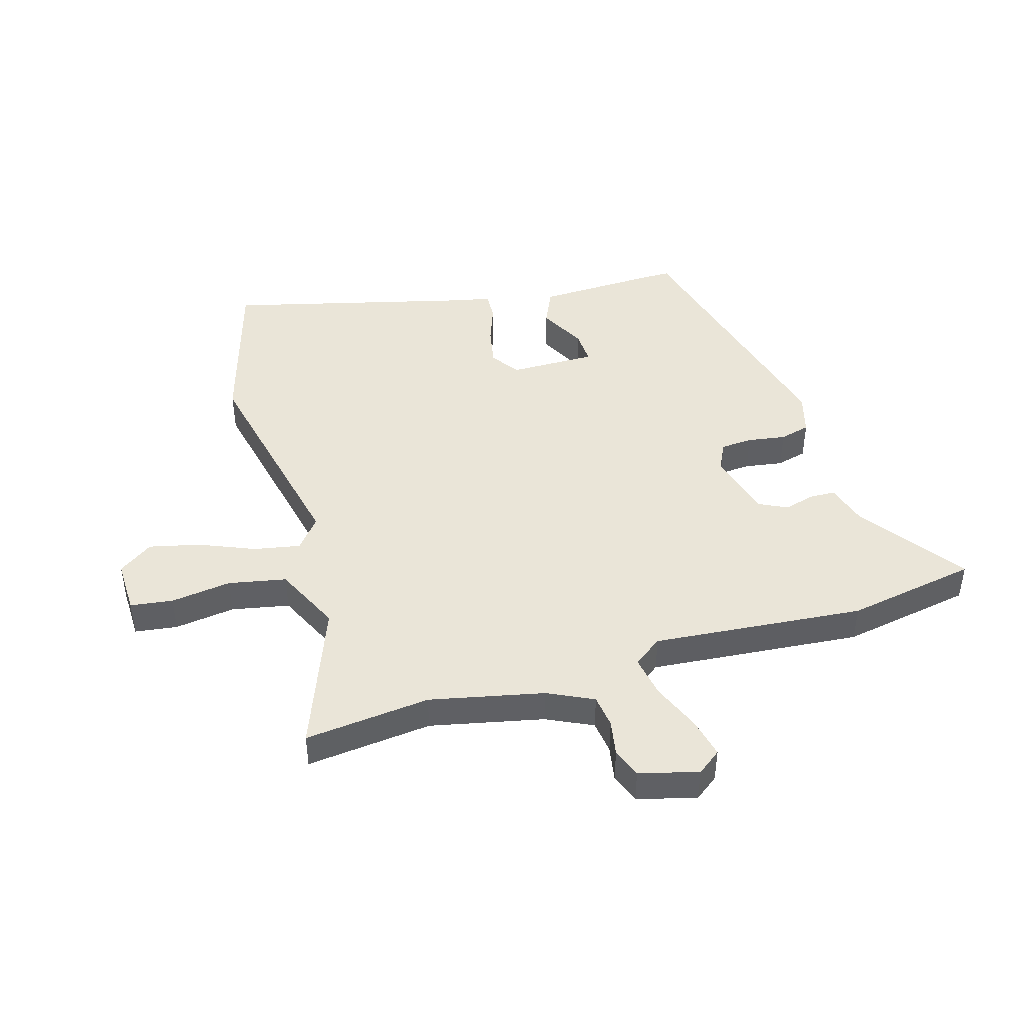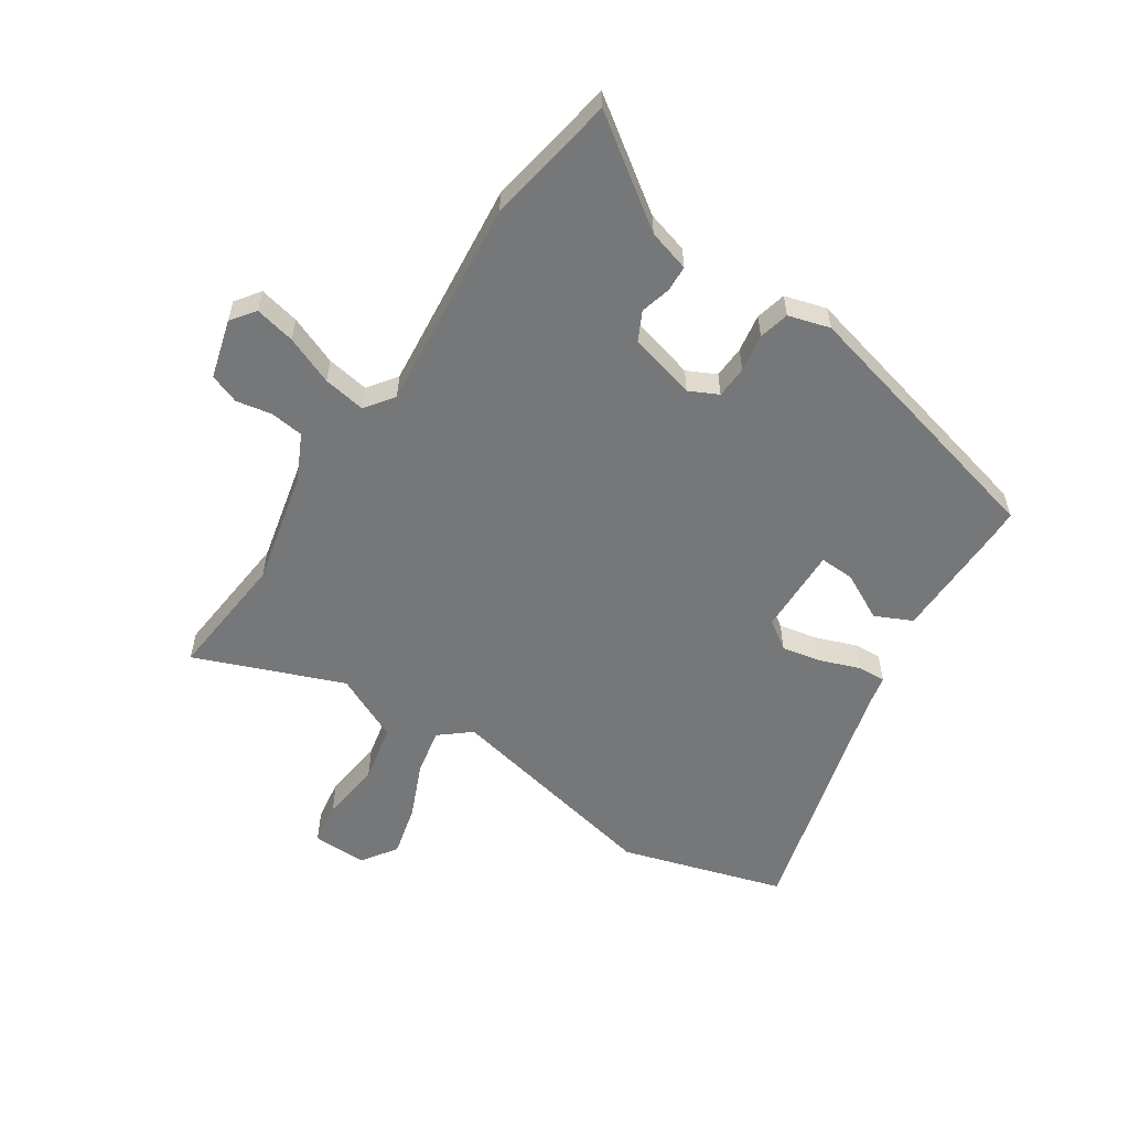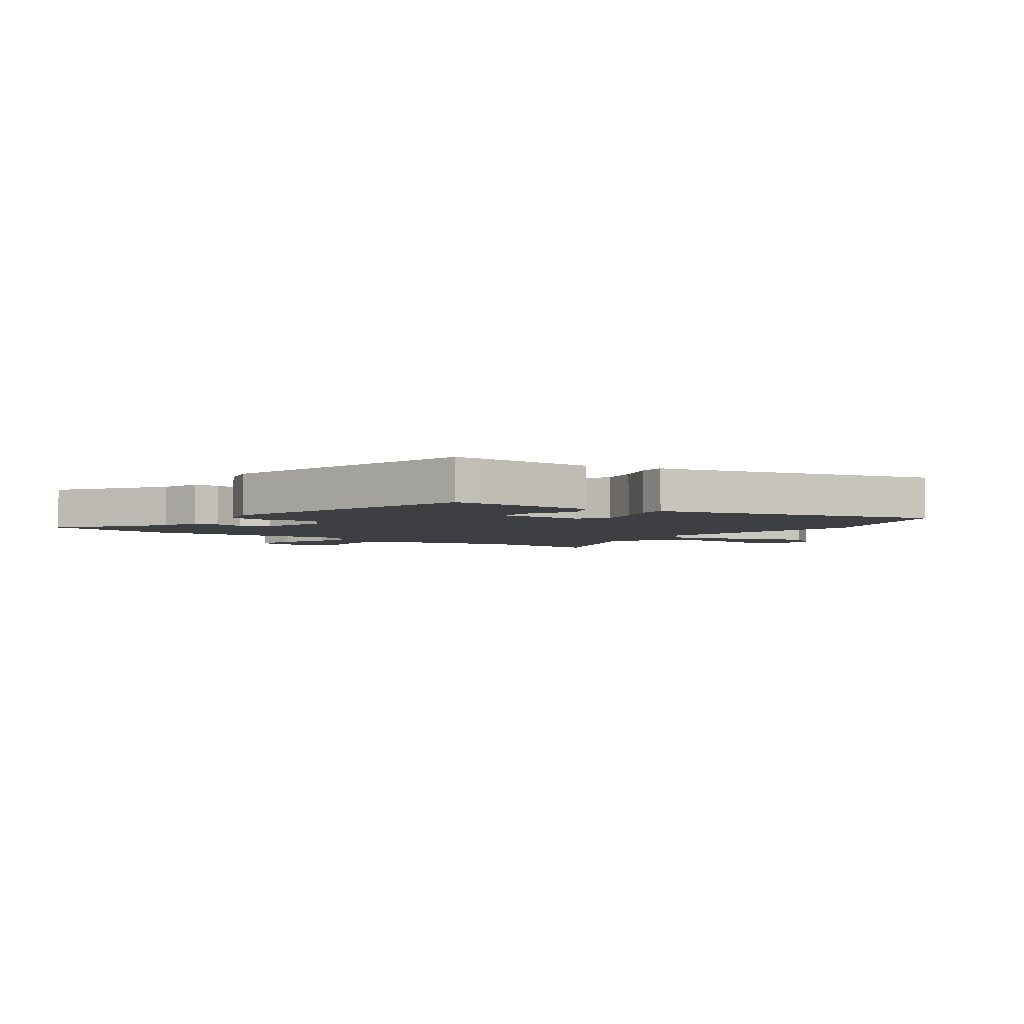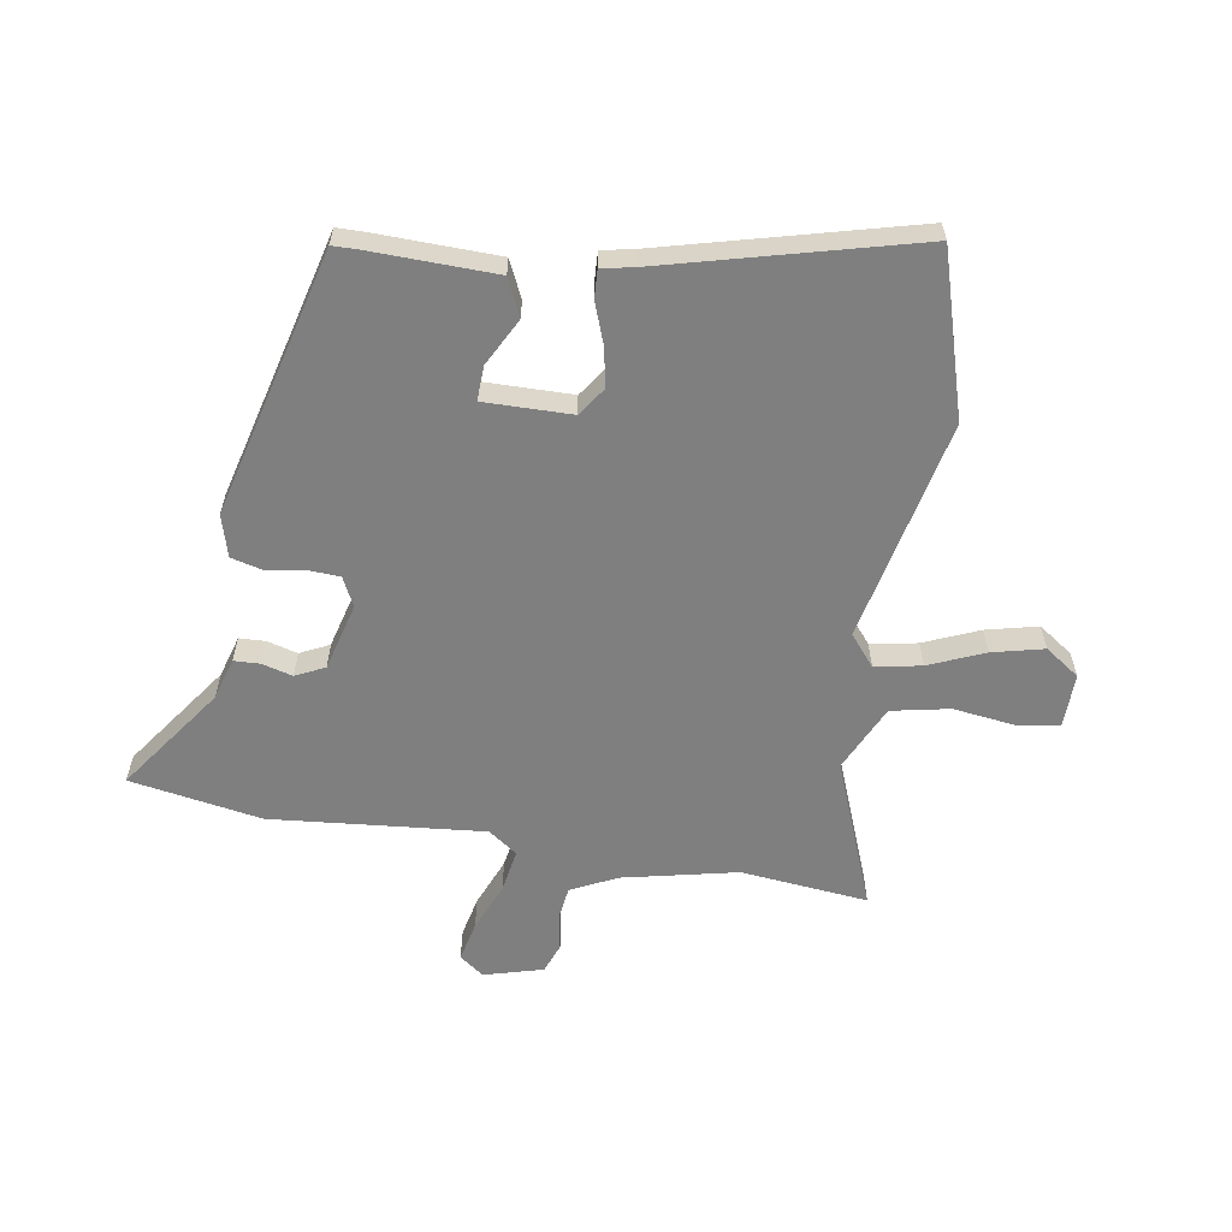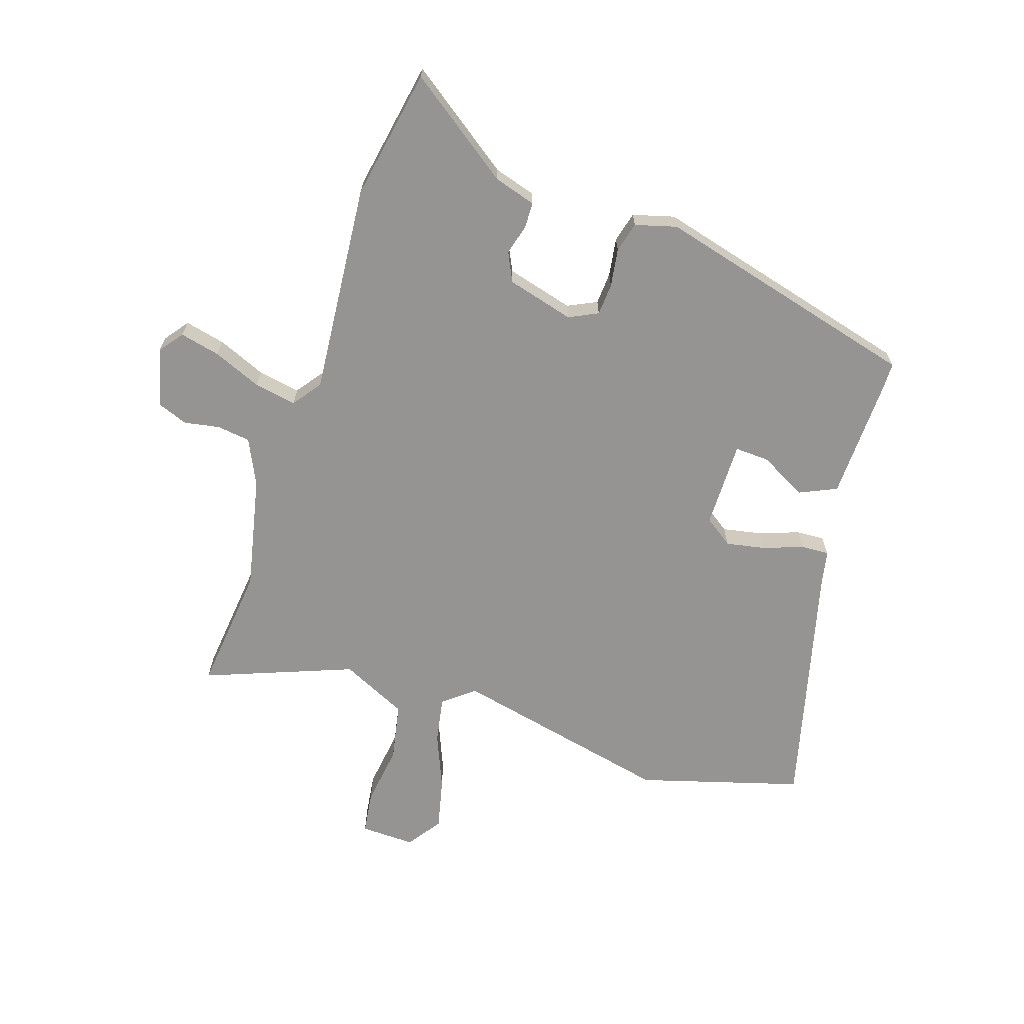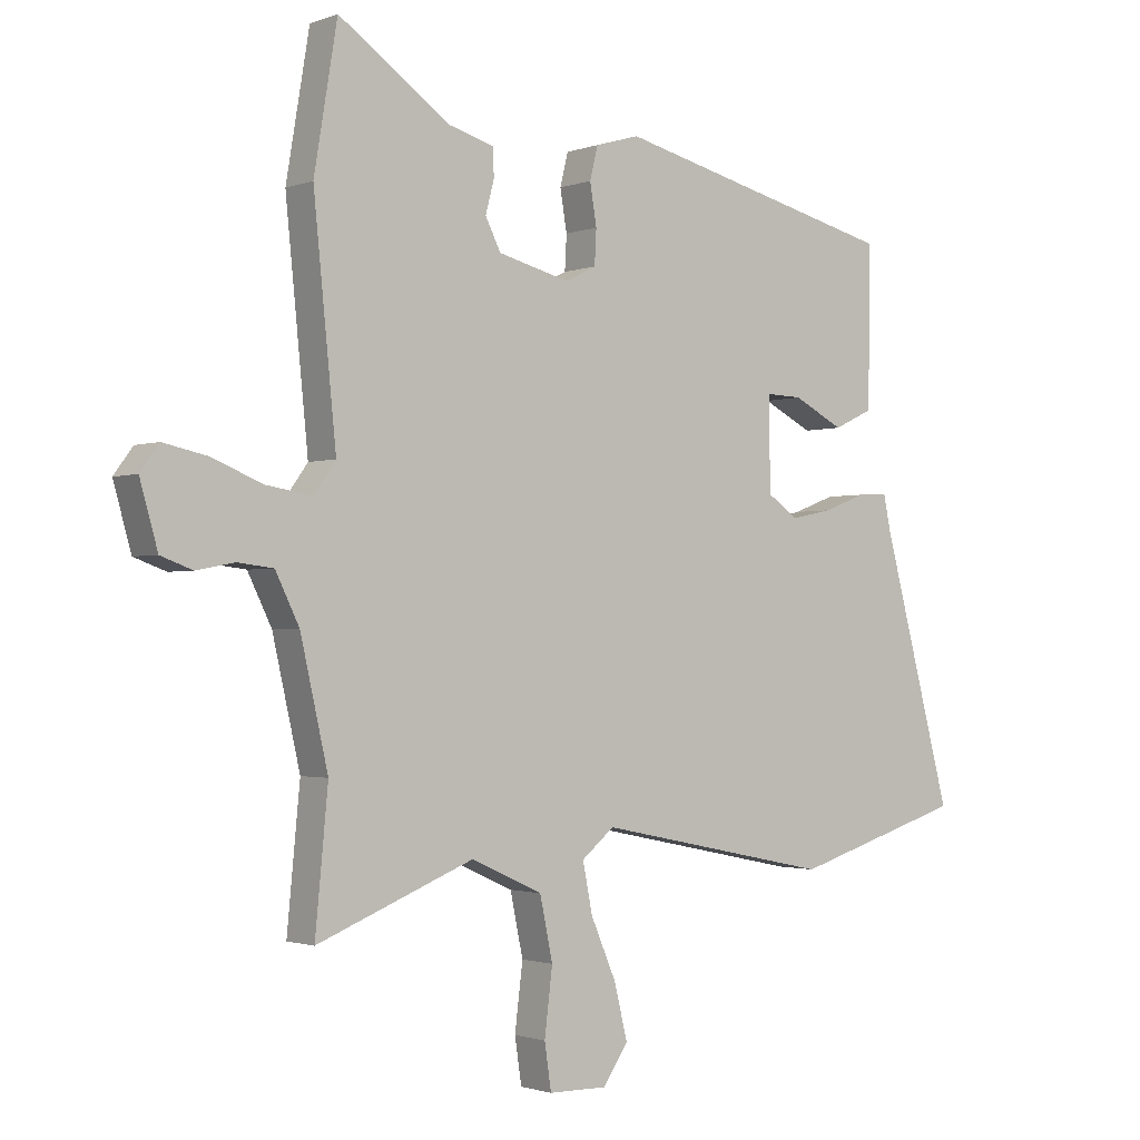
<metadata>
{"format":"obj","ext":"obj","renderer":"f3d","projection":"perspective","resolution":1024,"background":"white","views":[{"elev":44.6,"azim":-107.1,"up":"+Y"},{"elev":-57.1,"azim":-33.5,"up":"+Y"},{"elev":-3.8,"azim":54.0,"up":"+Y"},{"elev":-59.8,"azim":80.3,"up":"+Y"},{"elev":-67.2,"azim":-18.9,"up":"+Y"},{"elev":-1.6,"azim":-37.6,"up":"+Z"}]}
</metadata>
<code>
v 0.658 0.07 -0.452
v 0.377 0.07 -0.538
v -0.008 0.07 -0.459
v -0.061 0.07 -0.503
v -0.045 0.07 -0.583
v -0.004 0.07 -0.678
v 0.018 0.07 -0.767
v -0.023 0.07 -0.827
v -0.118 0.07 -0.826
v -0.129 0.07 -0.752
v -0.116 0.07 -0.646
v -0.137 0.07 -0.546
v -0.253 0.07 -0.493
v -0.509 0.07 -0.595
v -0.488 0.07 -0.375
v -0.533 0.07 -0.178
v -0.572 0.07 -0.099
v -0.63 0.07 -0.092
v -0.692 0.07 -0.104
v -0.744 0.07 -0.085
v -0.773 0.07 0.017
v -0.742 0.07 0.059
v -0.672 0.07 0.044
v -0.587 0.07 0.01
v -0.513 0.07 -0.002
v -0.477 0.07 0.048
v -0.514 0.07 0.416
v -0.476 0.07 0.644
v -0.293 0.07 0.516
v -0.22 0.07 0.495
v -0.218 0.07 0.45
v -0.232 0.07 0.397
v -0.207 0.07 0.347
v -0.09 0.07 0.317
v -0.04 0.07 0.342
v -0.037 0.07 0.398
v -0.048 0.07 0.464
v -0.035 0.07 0.517
v 0.037 0.07 0.538
v 0.501 0.07 0.423
v 0.502 0.07 0.379
v 0.498 0.07 0.164
v 0.434 0.07 0.134
v 0.352 0.07 0.176
v 0.292 0.07 0.178
v 0.295 0.07 0.027
v 0.345 0.07 -0.007
v 0.413 0.07 0.007
v 0.482 0.07 0.033
v 0.531 0.07 0.036
v 0.543 0.07 -0.021
v 0.658 0 -0.452
v 0.377 0 -0.538
v -0.008 0 -0.459
v -0.061 0 -0.503
v -0.045 0 -0.583
v -0.004 0 -0.678
v 0.018 0 -0.767
v -0.023 0 -0.827
v -0.118 0 -0.826
v -0.129 0 -0.752
v -0.116 0 -0.646
v -0.137 0 -0.546
v -0.253 0 -0.493
v -0.509 0 -0.595
v -0.488 0 -0.375
v -0.533 0 -0.178
v -0.572 0 -0.099
v -0.63 0 -0.092
v -0.692 0 -0.104
v -0.744 0 -0.085
v -0.773 0 0.017
v -0.742 0 0.059
v -0.672 0 0.044
v -0.587 0 0.01
v -0.513 0 -0.002
v -0.477 0 0.048
v -0.514 0 0.416
v -0.476 0 0.644
v -0.293 0 0.516
v -0.22 0 0.495
v -0.218 0 0.45
v -0.232 0 0.397
v -0.207 0 0.347
v -0.09 0 0.317
v -0.04 0 0.342
v -0.037 0 0.398
v -0.048 0 0.464
v -0.035 0 0.517
v 0.037 0 0.538
v 0.501 0 0.423
v 0.502 0 0.379
v 0.498 0 0.164
v 0.434 0 0.134
v 0.352 0 0.176
v 0.292 0 0.178
v 0.295 0 0.027
v 0.345 0 -0.007
v 0.413 0 0.007
v 0.482 0 0.033
v 0.531 0 0.036
v 0.543 0 -0.021
f 48 49 50 51
f 47 48 51 1
f 46 47 1 2
f 41 42 43 44
f 41 44 45
f 40 41 45
f 39 40 45
f 36 37 38 39
f 35 36 39 45
f 34 35 45 46
f 29 30 31 32
f 29 32 33
f 26 27 28 29
f 26 29 33
f 25 26 33 34
f 21 22 23 24
f 21 24 25
f 18 19 20 21
f 17 18 21 25
f 16 17 25 34
f 13 14 15
f 12 13 15 16
f 8 9 10 11
f 8 11 12
f 5 6 7 8
f 4 5 8 12
f 3 4 12 16
f 16 34 46
f 2 3 16 46
f 102 101 100 99
f 52 102 99 98
f 53 52 98 97
f 95 94 93 92
f 96 95 92
f 96 92 91
f 96 91 90
f 90 89 88 87
f 96 90 87 86
f 97 96 86 85
f 83 82 81 80
f 84 83 80
f 80 79 78 77
f 84 80 77
f 85 84 77 76
f 75 74 73 72
f 76 75 72
f 72 71 70 69
f 76 72 69 68
f 85 76 68 67
f 66 65 64
f 67 66 64 63
f 62 61 60 59
f 63 62 59
f 59 58 57 56
f 63 59 56 55
f 67 63 55 54
f 97 85 67
f 97 67 54 53
f 1 52 53 2
f 2 53 54 3
f 3 54 55 4
f 4 55 56 5
f 5 56 57 6
f 6 57 58 7
f 7 58 59 8
f 8 59 60 9
f 9 60 61 10
f 10 61 62 11
f 11 62 63 12
f 12 63 64 13
f 13 64 65 14
f 14 65 66 15
f 15 66 67 16
f 16 67 68 17
f 17 68 69 18
f 18 69 70 19
f 19 70 71 20
f 20 71 72 21
f 21 72 73 22
f 22 73 74 23
f 23 74 75 24
f 24 75 76 25
f 25 76 77 26
f 26 77 78 27
f 27 78 79 28
f 28 79 80 29
f 29 80 81 30
f 30 81 82 31
f 31 82 83 32
f 32 83 84 33
f 33 84 85 34
f 34 85 86 35
f 35 86 87 36
f 36 87 88 37
f 37 88 89 38
f 38 89 90 39
f 39 90 91 40
f 40 91 92 41
f 41 92 93 42
f 42 93 94 43
f 43 94 95 44
f 44 95 96 45
f 45 96 97 46
f 46 97 98 47
f 47 98 99 48
f 48 99 100 49
f 49 100 101 50
f 50 101 102 51
f 51 102 52 1

</code>
